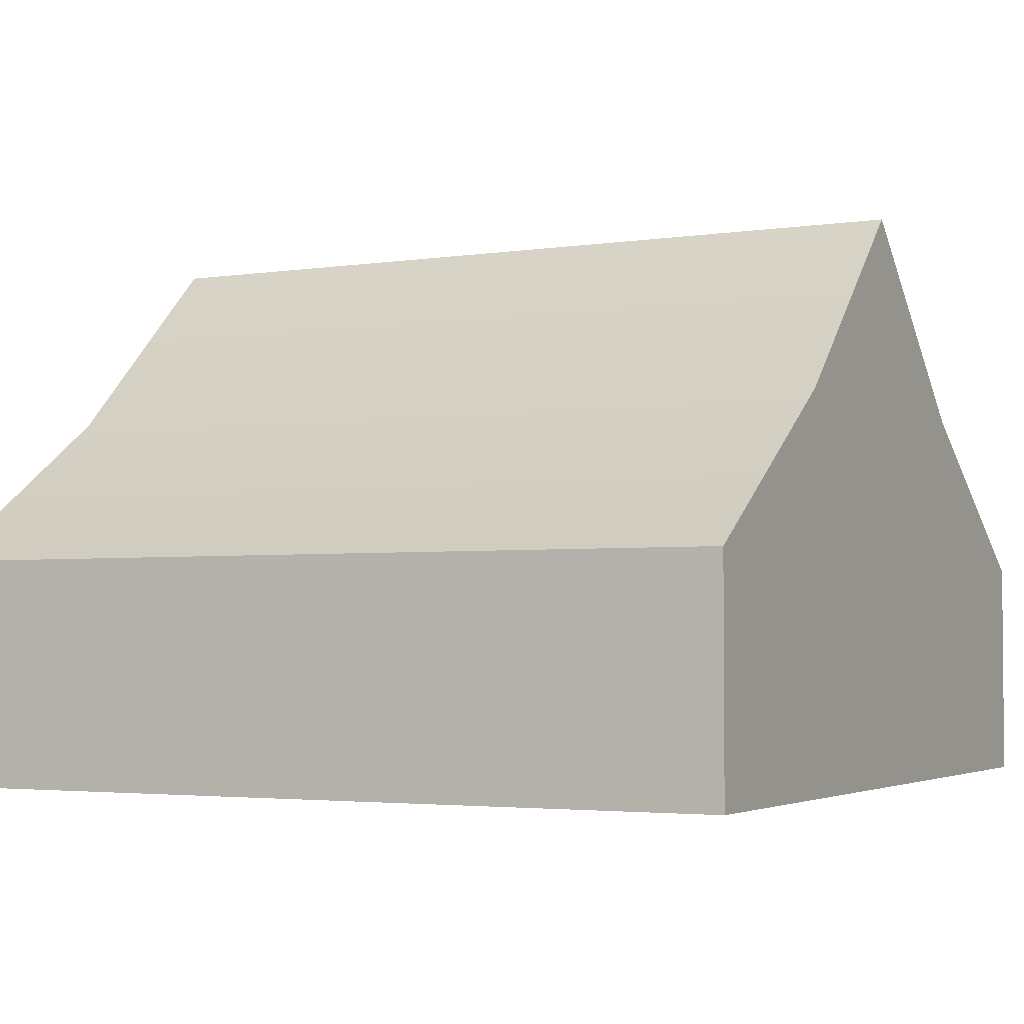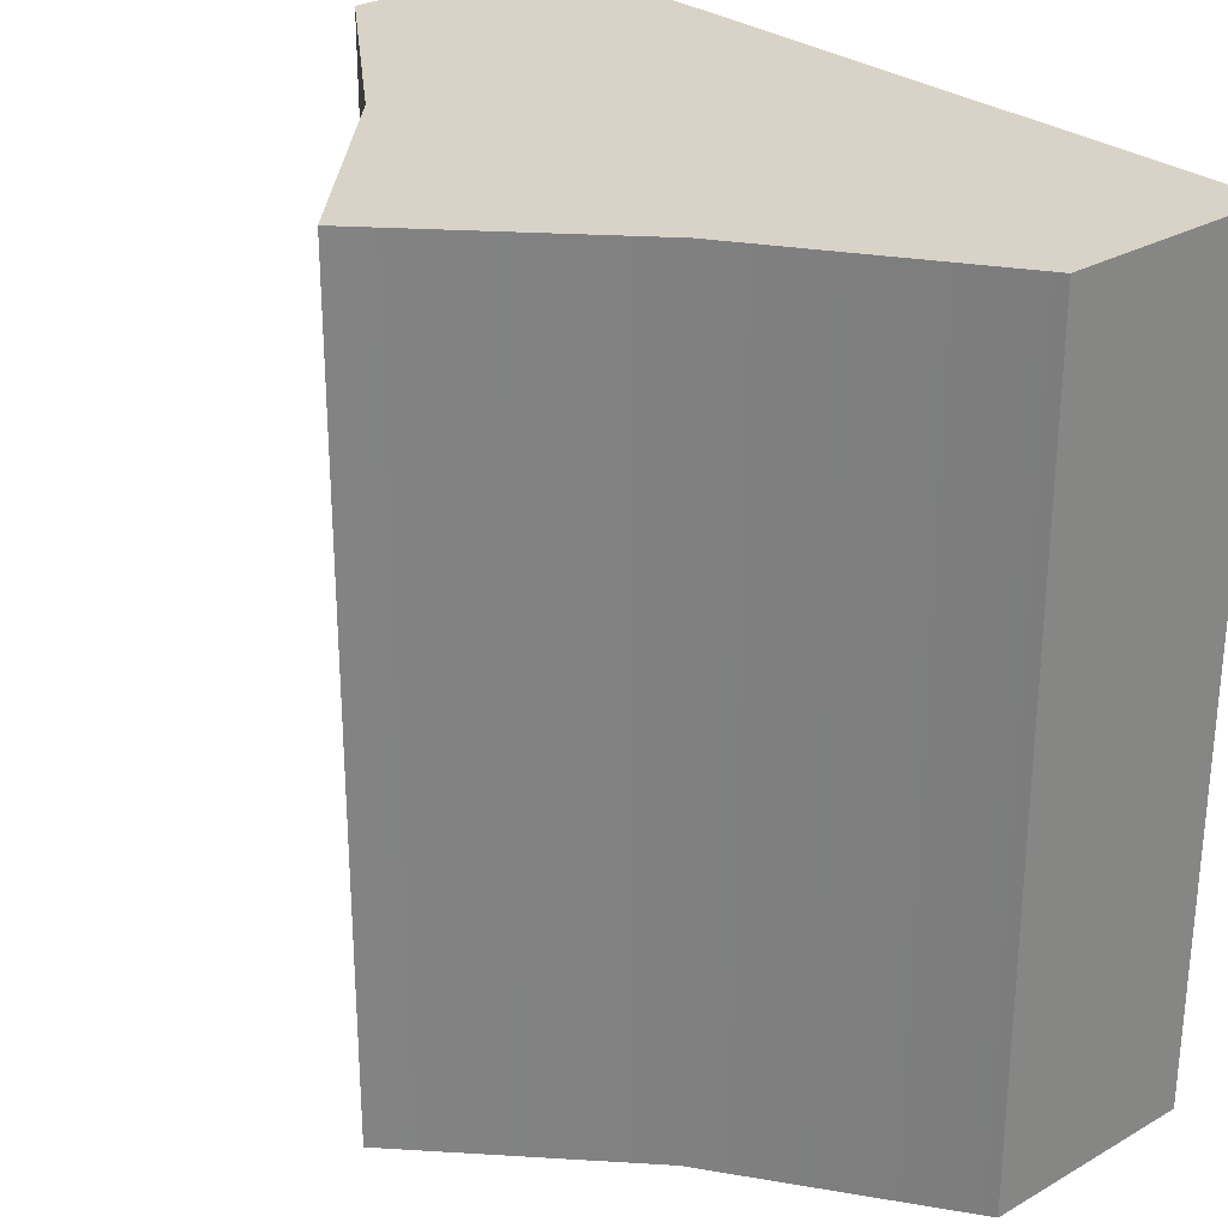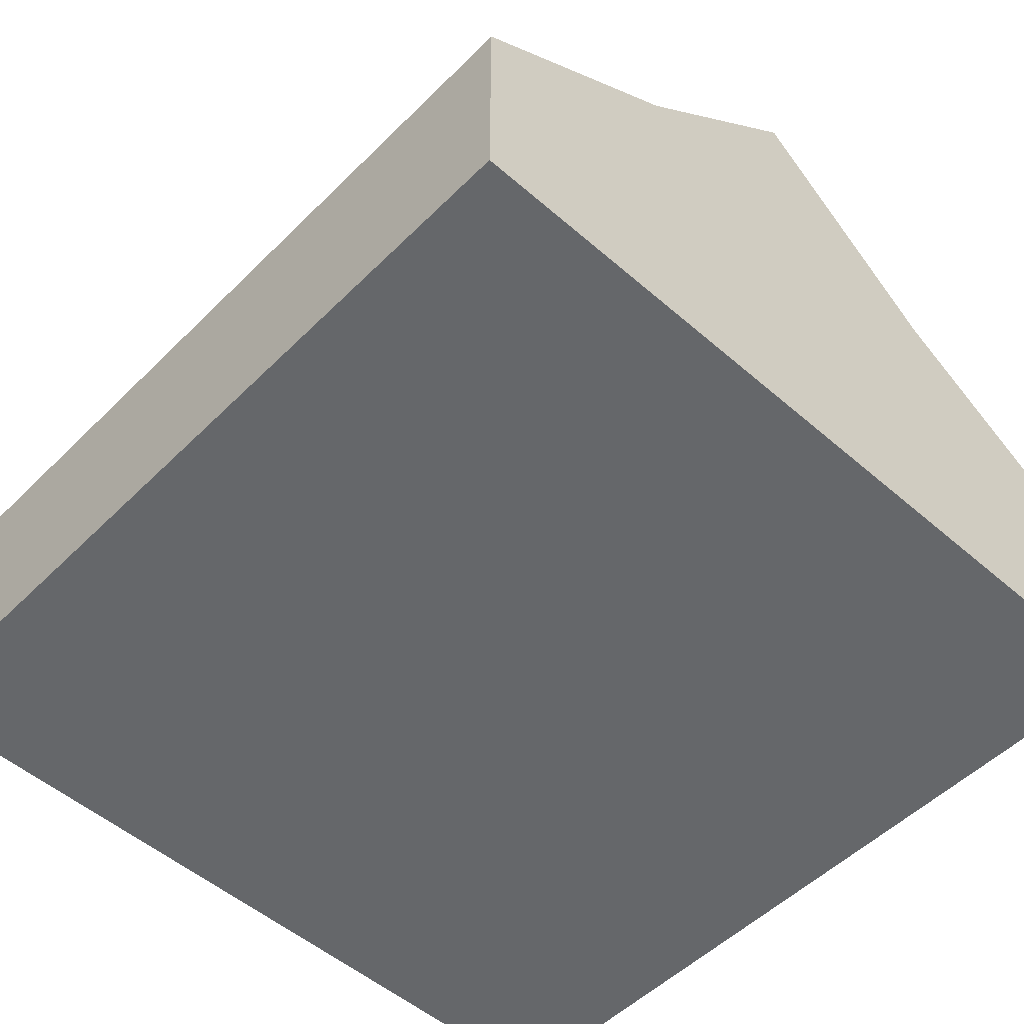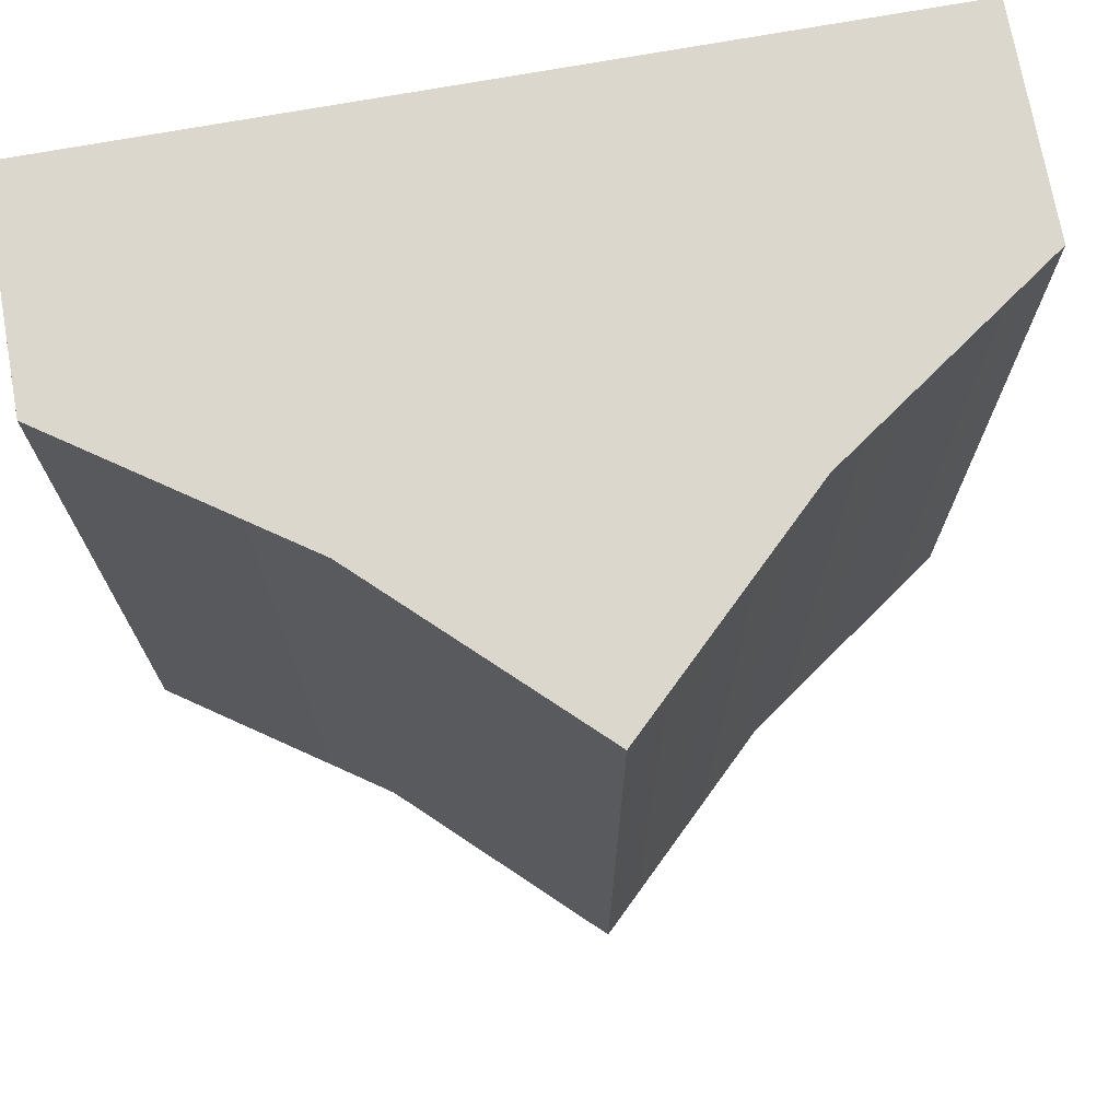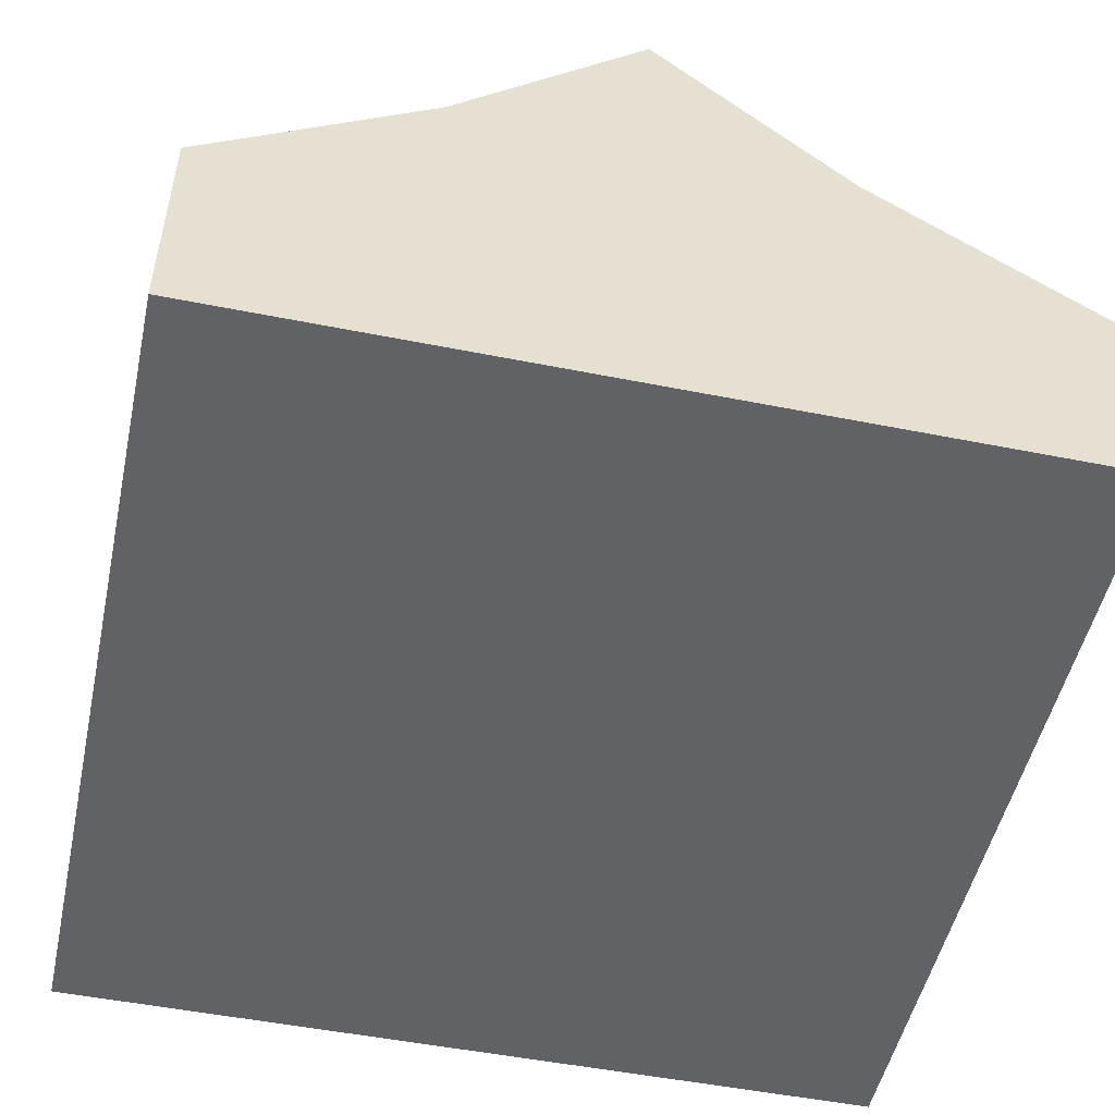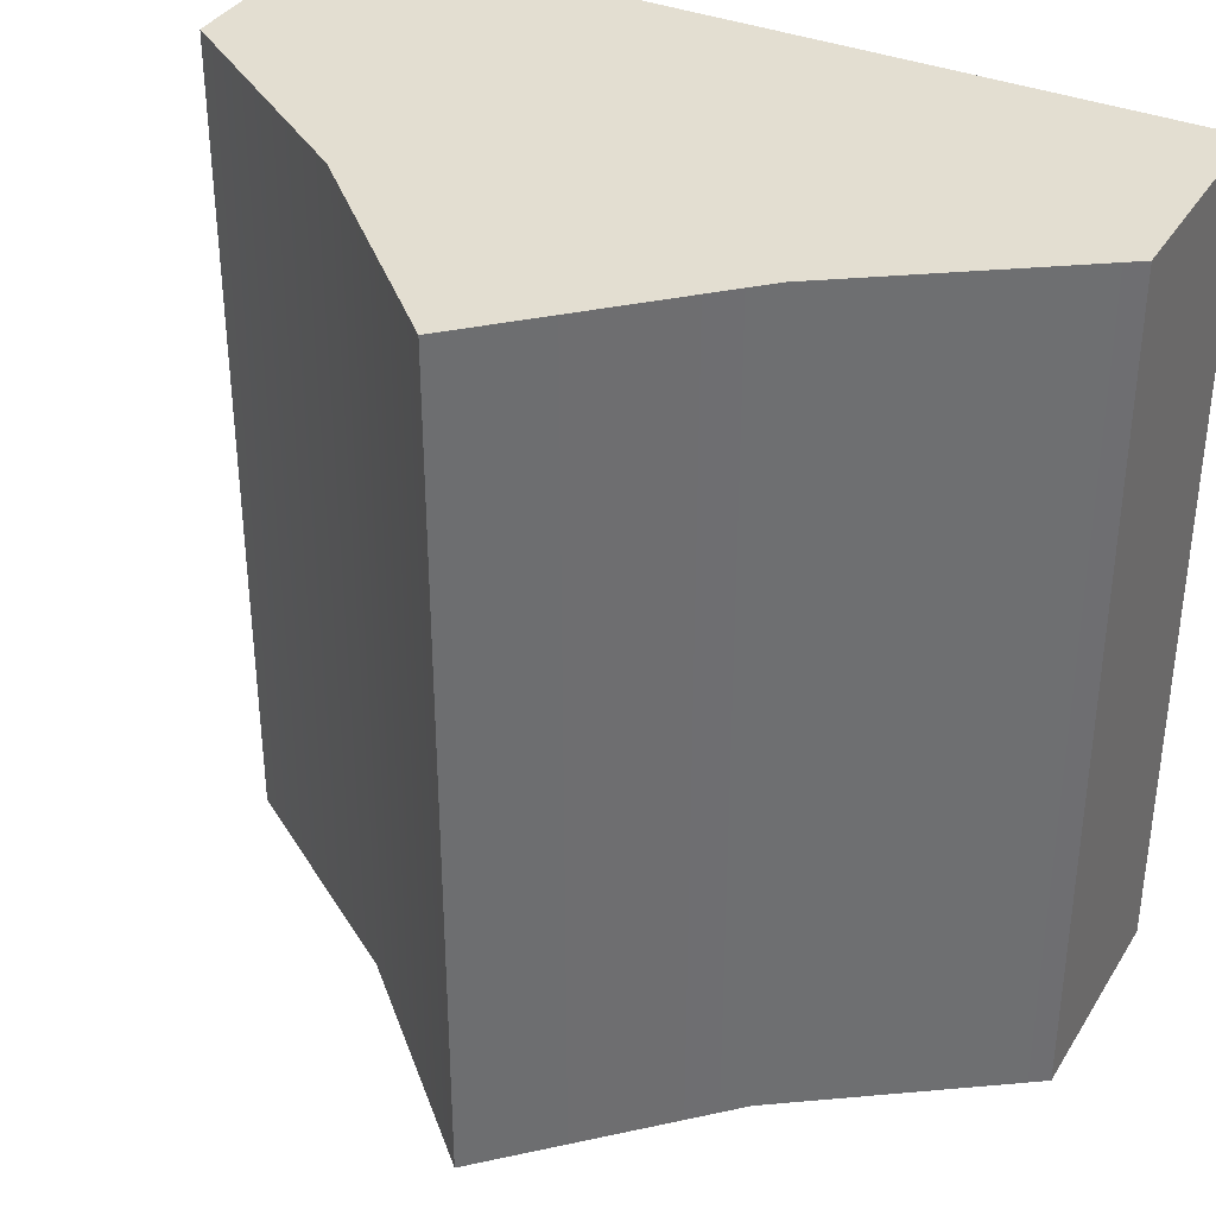
<metadata>
{"format":"obj","ext":"obj","renderer":"f3d","projection":"perspective","resolution":1024,"background":"white","views":[{"elev":-3.1,"azim":117.6,"up":"+Y"},{"elev":28.2,"azim":-130.8,"up":"+Z"},{"elev":-52.0,"azim":136.8,"up":"+Y"},{"elev":72.8,"azim":169.8,"up":"+Z"},{"elev":-50.7,"azim":167.7,"up":"+Y"},{"elev":36.0,"azim":-152.0,"up":"+Z"}]}
</metadata>
<code>
o inflexed_arch_top_rect6589-1.004
v 0.5 -0.5 0.5
v 0.5 -0.2321 0.5
v 0.2334 -0.04786 0.5
v 1e-06 0.177 0.5
v -0.2334 -0.04786 0.5
v -0.5 -0.2321 0.5
v -0.5 -0.5 0.5
v 0.5 -0.5 -0.5
v 0.5 -0.2321 -0.5
v 0.2334 -0.04786 -0.5
v 1e-06 0.177 -0.5
v -0.2334 -0.04786 -0.5
v -0.5 -0.2321 -0.5
v -0.5 -0.5 -0.5
v 1e-06 0.177 0.5
v 1e-06 0.177 -0.5
f 2 7 1
f 2 6 7
f 3 6 2
f 3 5 6
f 15 5 3
f 9 8 14
f 9 14 13
f 10 9 13
f 10 13 12
f 16 10 12
f 2 1 8 9
f 1 7 14 8
f 7 6 13 14
f 3 2 9 10
f 6 5 12 13
f 15 3 10 16
f 5 4 11 12

</code>
